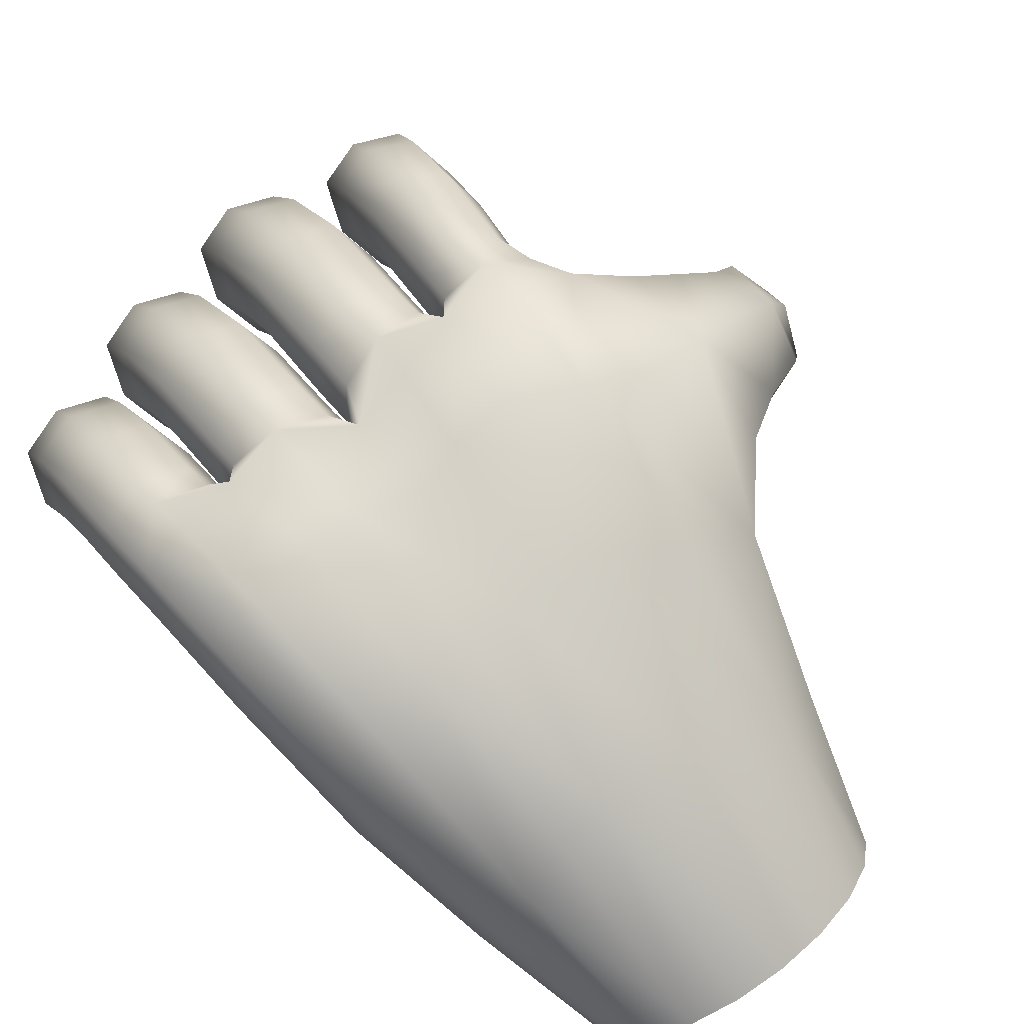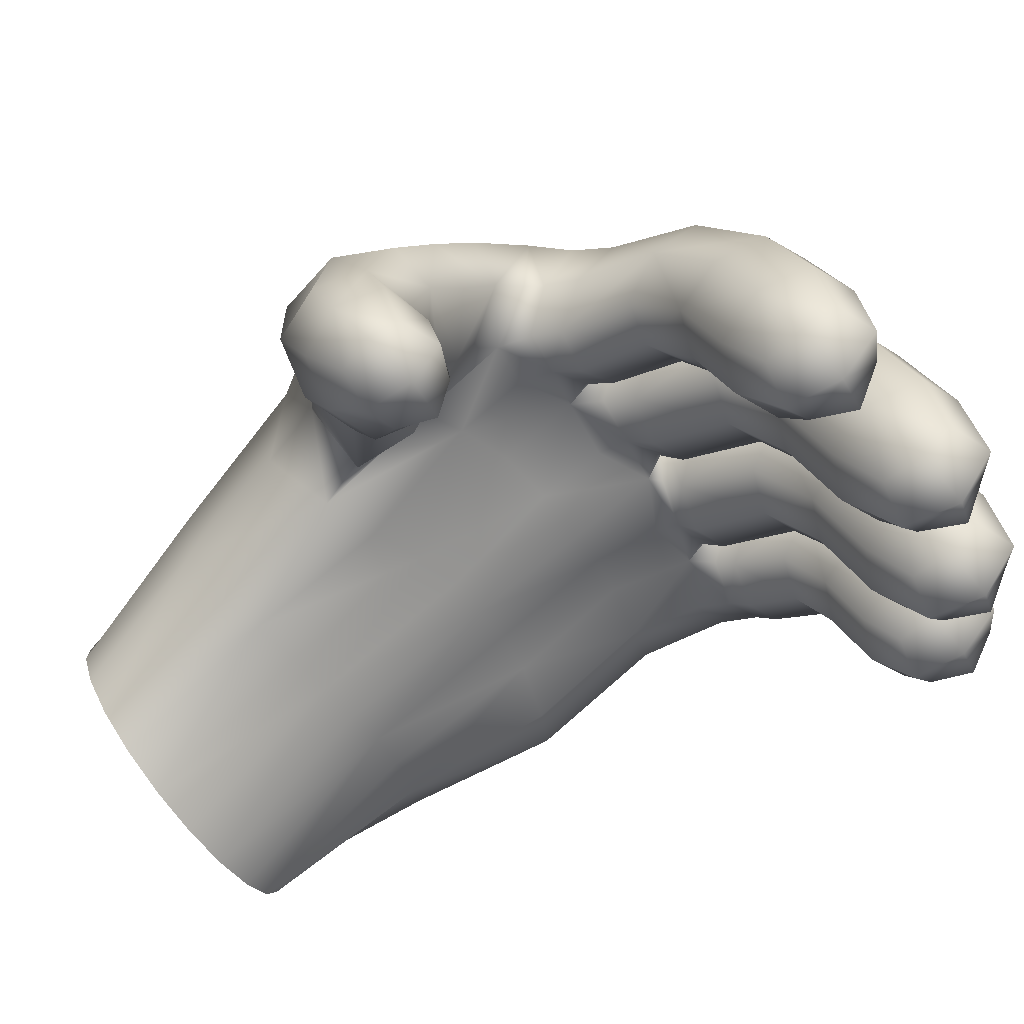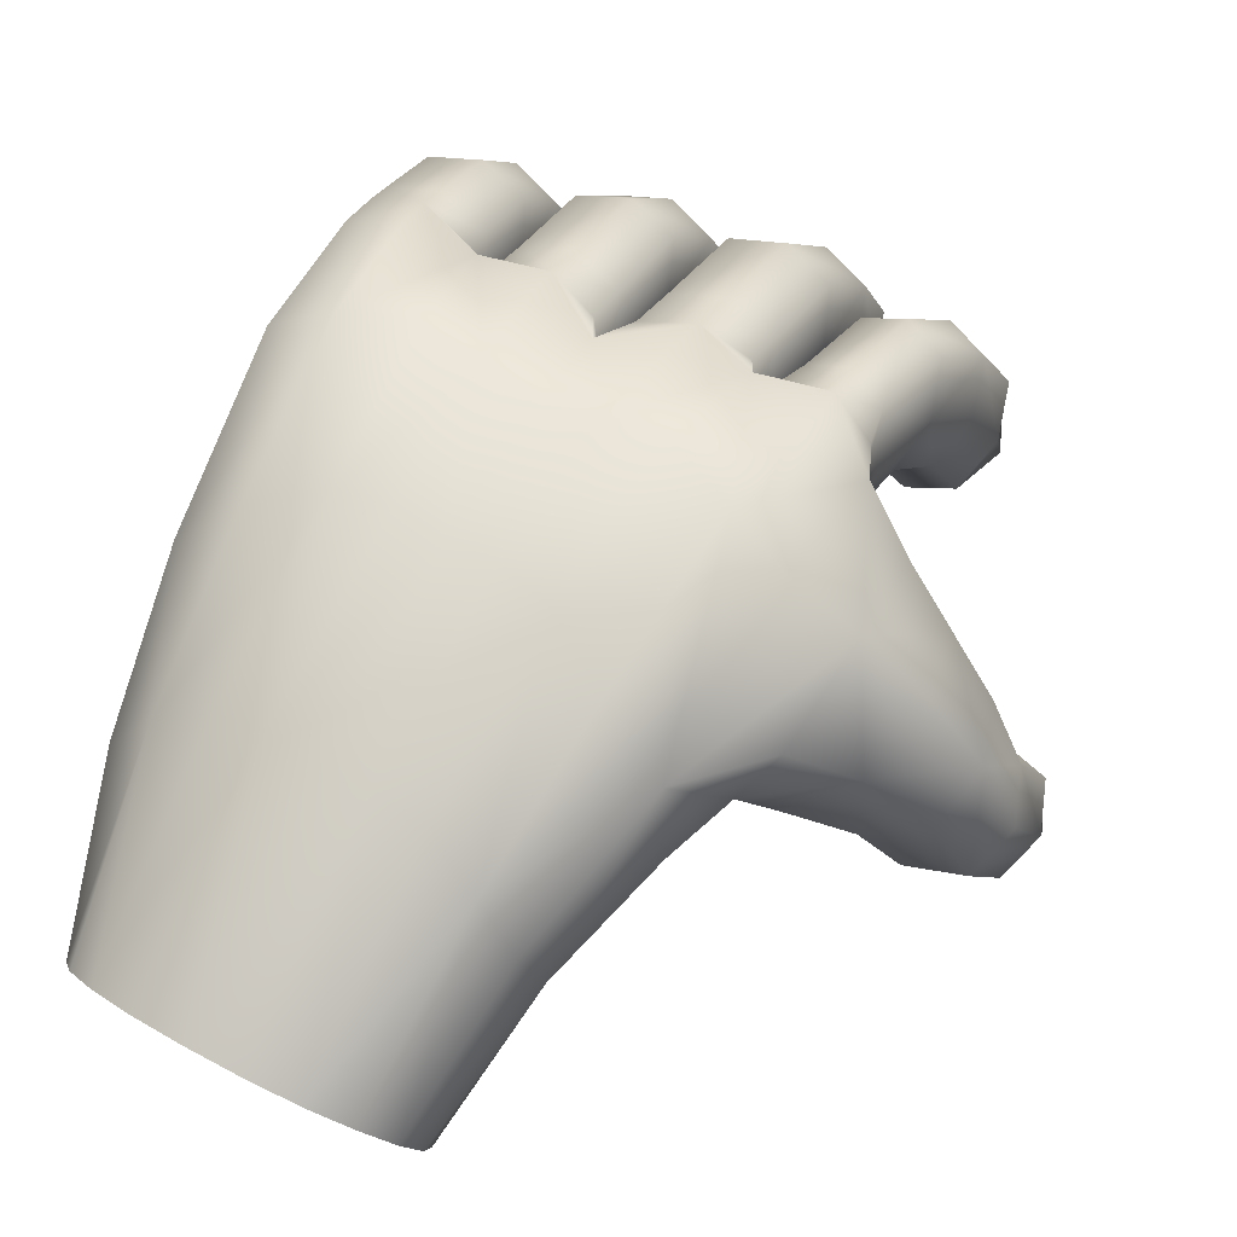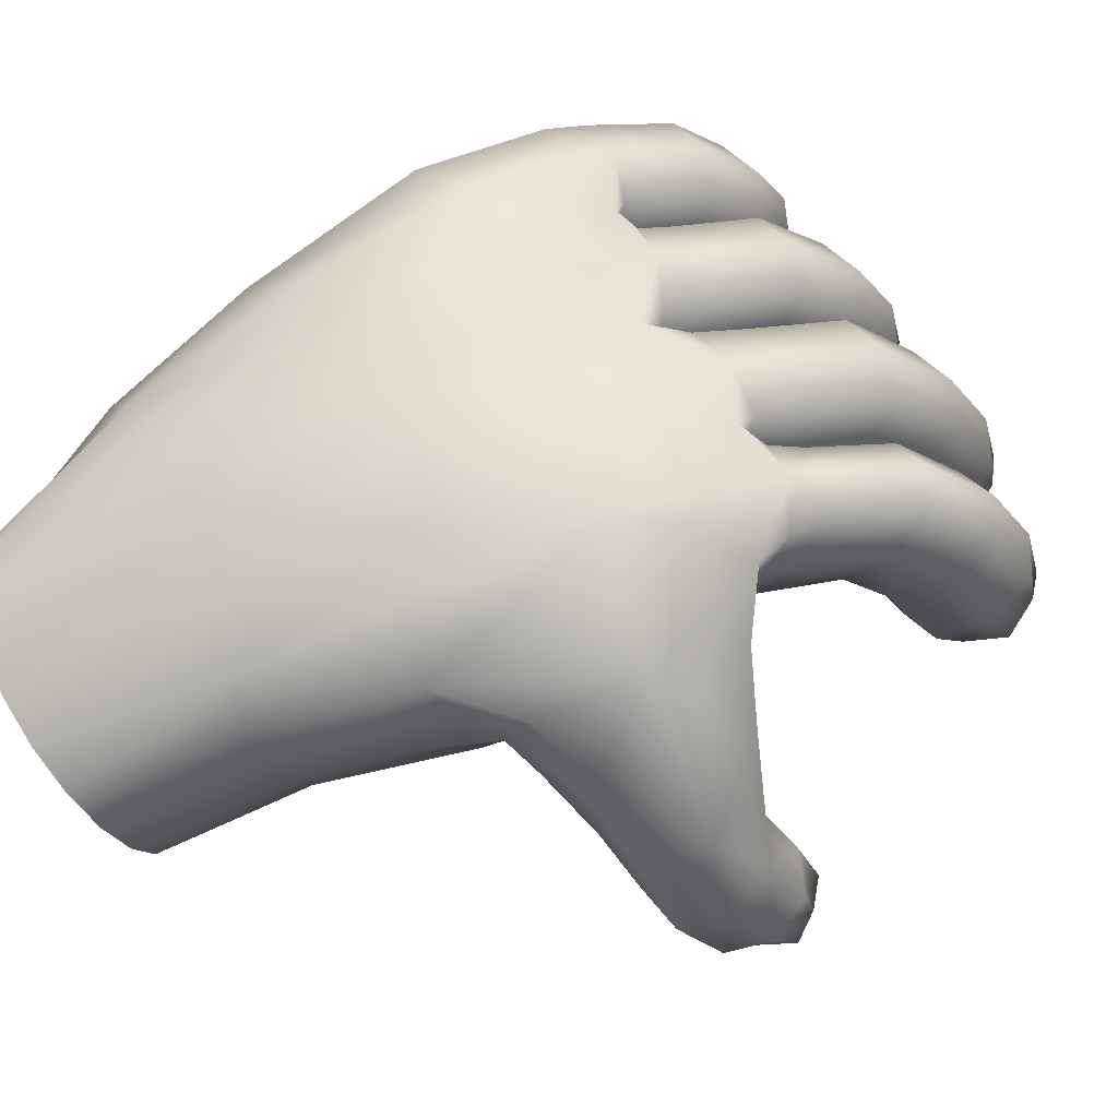
<metadata>
{"format":"obj","ext":"obj","renderer":"f3d","projection":"perspective","resolution":1024,"background":"white","views":[{"elev":76.2,"azim":-57.2,"up":"+Z"},{"elev":-46.2,"azim":101.5,"up":"+Z"},{"elev":59.6,"azim":10.3,"up":"+Z"},{"elev":60.5,"azim":47.7,"up":"+Z"}]}
</metadata>
<code>
o Cube_Cube.001
v 0.9927 -0.2604 1.154
v -0.4246 0.2856 1.61
v -0.62 0.2513 1.373
v 0.3844 -0.07664 1.163
v 0.7127 -0.1961 1.48
v 0.8486 0.9412 0.9058
v -0.103 0.9474 0.921
v -0.04513 1.084 0.8121
v 0.633 0.9375 0.7559
v 0.743 0.08343 1.272
v 0.5116 -0.4358 1.183
v 0.5332 -0.1562 1.066
v -0.4445 0.2225 1.167
v -0.1305 0.1766 1.153
v 0.1286 0.0858 1.153
v 0.4279 -0.03394 1.61
v 0.1435 0.1347 1.609
v -0.1153 0.2264 1.605
v -0.371 -0.5944 1.46
v -0.1482 -0.6776 1.454
v 0.07836 -0.8129 1.346
v -0.09401 -0.5342 0.7928
v -0.3178 -0.4537 0.7957
v -0.5685 -0.4114 0.8223
v 0.1252 -0.6613 0.8285
v -0.7377 -0.4926 1.035
v -0.624 -0.5607 1.349
v 0.2074 -0.8308 1.046
v 0.8555 0.8877 0.6039
v 0.6579 0.8578 0.7901
v 0.9349 0.7264 0.8546
v 0.7437 0.6418 0.7404
v 0.521 1.108 0.5098
v 0.531 1.141 0.8377
v 0.3244 1.046 0.7541
v 0.4261 0.8416 0.6733
v -0.2408 1.085 0.7488
v -0.2055 1.15 1.005
v -0.3097 0.8523 0.837
v -0.4116 1.056 0.9193
v 0.1368 1.144 0.5807
v 0.05542 0.8819 0.7269
v 0.2613 0.9803 0.8056
v 0.1603 1.181 0.8922
v 1.143 -0.198 0.7729
v 0.9077 -0.03819 1.089
v 0.7614 -0.379 1.003
v 0.6764 -0.1505 0.9501
v 1.061 -0.03115 0.5761
v 0.8364 -0.06094 0.704
v 0.9468 -0.2548 0.6609
v 1.033 -0.006508 0.8109
v 0.5078 0.1812 1.191
v 0.6604 0.1887 1.346
v 0.4193 0.3321 1.34
v 0.5805 0.3443 1.501
v 0.2386 0.3187 1.196
v 0.1034 0.4297 1.366
v 0.2837 0.4512 1.517
v 0.4172 0.3354 1.349
v 0.3342 0.588 1.098
v 0.221 0.7606 1.219
v 0.4162 0.8238 1.334
v 0.5296 0.6517 1.214
v 0.6177 0.4278 1.109
v 0.7808 0.4822 1.249
v 0.5374 0.6112 1.204
v 0.7007 0.6663 1.343
v -0.0363 0.5306 1.511
v 0.09244 0.4017 1.363
v -0.08013 0.4017 1.193
v -0.2106 0.5258 1.344
v 0.07126 0.8691 1.354
v 0.1848 0.6996 1.241
v -0.0098 0.6361 1.117
v -0.123 0.8066 1.232
v -0.5185 0.6384 1.339
v -0.3945 0.4958 1.187
v -0.3342 0.6712 1.492
v -0.2105 0.5279 1.343
v -0.4594 0.8477 1.24
v -0.3465 0.6746 1.124
v -0.2638 0.9121 1.357
v -0.151 0.7386 1.242
v 0.0163 -1.136 0.8313
v 0.4921 -0.1487 1.128
v 0.6706 0.1414 1.34
v 0.1638 -0.8686 1.224
v -0.08936 -1.197 1.052
v -0.355 0.578 1.543
v -0.7249 -0.5524 1.219
v -0.758 -0.8633 0.8286
v -0.5458 0.5343 1.374
v -0.6789 -0.4273 0.8761
v -0.6519 -0.8016 0.6041
v 0.4692 0.09041 1.217
v -0.7157 -0.9756 1.052
v -0.5417 -1.097 1.19
v -0.3026 -1.182 1.189
v 0.5552 0.2344 1.553
v 0.2371 0.3398 1.559
v -0.06237 0.4355 1.55
v -0.02543 -1.022 0.6069
v -0.1991 -0.8998 0.4682
v -0.4384 -0.8154 0.467
v -0.4136 0.407 1.206
v -0.0933 0.3426 1.197
v 0.2054 0.2445 1.201
v -0.2152 0.5118 1.347
v 0.08604 0.3816 1.377
v 0.4085 0.3085 1.355
v 0.7848 -0.04733 1.011
v 0.9917 -0.1064 1.154
v 0.5995 -0.4274 1.385
v -0.4374 -0.4256 0.8147
v -0.2052 -0.4921 0.7824
v 0.0175 -0.5897 0.8088
v -0.03443 -0.7275 1.42
v -0.262 -0.6428 1.459
v -0.4877 -0.5587 1.431
v 0.197 -0.7442 0.892
v 0.5506 -0.1454 1.58
v -0.5689 0.2681 1.547
v -0.578 0.2373 1.211
v -0.2779 0.1994 1.183
v 0.0049 0.1471 1.115
v 0.2532 0.008523 1.183
v 0.2822 0.0973 1.626
v 0.002289 0.1469 1.591
v -0.2489 0.2882 1.615
v -0.2175 -0.1265 1.576
v 0.006085 -0.2114 1.57
v 0.252 -0.4242 1.504
v 0.02223 -0.1745 0.9861
v -0.203 -0.09437 0.9933
v -0.4907 -0.04427 0.9589
v 0.2715 -0.3221 0.9535
v -0.6976 -0.1206 1.171
v -0.5273 -0.1396 1.511
v 0.3963 -0.5743 1.146
v 0.9482 0.8124 0.6831
v 0.8014 0.7514 0.5976
v 0.88 0.9757 0.7187
v 0.7332 0.9147 0.6332
v 0.9394 0.8547 0.9099
v 0.4699 0.3824 1.463
v 0.4243 0.2497 1.223
v 0.8607 0.6299 0.7846
v 0.5497 1.191 0.6314
v 0.4711 0.9667 0.5103
v 0.3947 1.12 0.5702
v 0.6261 1.038 0.5714
v 0.5549 0.8382 0.6941
v 0.4014 0.4153 1.469
v 0.1551 0.4551 1.487
v 0.1314 0.3845 1.243
v -0.2058 1.176 0.8515
v -0.3608 1.105 0.7903
v -0.2844 0.9516 0.7304
v -0.1294 1.023 0.7915
v -0.181 0.8486 0.8581
v -0.2269 0.606 1.457
v -0.4563 0.6933 1.453
v -0.4124 0.9303 0.8568
v 0.1689 1.228 0.698
v 0.09028 1.003 0.5769
v 0.01482 1.154 0.6405
v 0.2443 1.077 0.6344
v 0.03242 1.183 0.8742
v -0.1941 0.4477 1.226
v 0.04379 0.3849 1.239
v 0.06657 0.4531 1.485
v 0.7542 -0.1305 0.8468
v 0.9736 -0.06794 0.9518
v 1.08 -0.2728 0.9337
v 0.8608 -0.3403 0.8181
v 0.9116 -0.3885 1.098
v 0.7814 0.0374 1.403
v 0.6464 0.006575 1.161
v 0.6461 -0.2834 0.9305
v 0.9303 -0.00396 0.5953
v 1.075 0.03321 0.6679
v 1.154 -0.1088 0.6336
v 1.01 -0.146 0.561
v 1.073 -0.2764 0.7045
v 1.135 -0.08533 0.8238
v 0.9078 0.01345 0.766
v 0.8407 -0.1706 0.6559
v 0.4754 -0.3181 1.003
v 0.5675 -0.1545 0.9719
v 0.6026 -0.4063 1.104
v 0.8221 0.02213 1.176
v 0.8609 -0.2244 1.326
v 0.6674 0.264 1.457
v 0.5992 0.6851 1.297
v 0.5367 0.5057 1.122
v 0.6027 0.1488 1.229
v 0.537 0.2546 1.144
v 0.6825 0.2796 1.316
v 0.4545 0.4131 1.285
v 0.6014 0.4418 1.453
v 0.3559 0.283 1.228
v 0.5225 0.7557 1.301
v 0.2896 0.8335 1.31
v 0.229 0.6589 1.129
v 0.2643 0.3907 1.143
v 0.1404 0.5336 1.304
v 0.3259 0.5698 1.456
v 0.4496 0.4263 1.299
v 0.4599 0.5758 1.126
v 0.6337 1.063 0.8182
v 0.4023 1.145 0.8164
v 0.3234 0.9199 0.6929
v 0.3835 0.7248 0.9176
v 0.2816 0.9288 0.998
v 0.4876 1.022 1.082
v 0.5901 0.8198 0.9997
v 0.7816 0.5881 1.33
v 0.7193 0.4091 1.155
v 0.7318 0.9534 0.8604
v 0.653 0.7285 0.7365
v 0.6843 0.5454 0.9575
v 0.8675 0.632 1.069
v 0.6056 0.7571 1.009
v 0.788 0.8414 1.123
v -0.1499 0.5764 1.46
v -0.1156 0.7038 1.143
v 0.1162 0.6265 1.15
v 0.1759 0.798 1.331
v -0.005515 0.6276 1.463
v 0.118 0.4844 1.313
v -0.06574 0.4523 1.149
v -0.1893 0.5954 1.304
v -0.05342 0.8825 1.319
v -0.0464 0.9583 0.7495
v 0.1834 0.8803 0.7447
v 0.2623 1.105 0.8691
v 0.1301 1.066 1.119
v 0.2323 0.8662 1.033
v 0.02641 0.7696 0.9538
v -0.07487 0.9716 1.037
v -0.2711 0.4773 1.227
v -0.1585 0.8412 1.329
v -0.3897 0.9237 1.327
v -0.5033 0.557 1.223
v -0.503 0.6951 1.307
v -0.3805 0.5482 1.156
v -0.3157 0.7364 1.457
v -0.1945 0.5859 1.309
v -0.2205 0.6633 1.154
v -0.4519 0.745 1.153
v -0.1027 1.072 0.9849
v -0.3341 1.154 0.9837
v -0.4294 0.9696 1.087
v -0.3269 0.7672 1.004
v -0.2245 1.06 1.175
v -0.1208 0.8606 1.089
v 0.01465 -1.084 0.7136
v 0.5872 0.05711 1.221
v -0.01894 -1.175 0.949
v 0.6789 0.1542 1.491
v -0.7227 -0.824 0.7106
v -0.528 0.4579 1.246
v -0.7563 -0.9154 0.9469
v -0.4829 0.5895 1.502
v -0.6423 -1.038 1.136
v -0.4248 -1.147 1.209
v -0.1868 -1.2 1.134
v 0.4115 0.3461 1.523
v 0.07896 0.3634 1.532
v -0.1969 0.5507 1.504
v -0.09836 -0.9584 0.5213
v -0.3162 -0.8507 0.4493
v -0.5541 -0.7977 0.5191
v -0.2454 0.409 1.218
v 0.07666 0.3522 1.215
v 0.3608 0.1979 1.227
v 0.406 -0.4116 0.9444
v 0.3871 -0.5513 1.409
v -0.6702 -0.1664 1.388
v -0.6292 -0.05618 0.9893
v -0.3316 -0.06281 0.9914
v -0.09032 -0.1343 0.983
v 0.1426 -0.2334 0.977
v 0.1226 -0.2814 1.554
v -0.108 -0.1755 1.567
v -0.3485 -0.1019 1.566
v 0.8786 0.7244 0.6738
v 0.9368 0.8906 0.7635
v 0.7797 0.9653 0.727
v 0.7215 0.7991 0.6374
v 0.6169 1.109 0.6636
v 0.4455 1.169 0.6627
v 0.3873 1.003 0.573
v 0.5587 0.9428 0.5739
v -0.3632 0.9945 0.7784
v -0.305 1.161 0.868
v -0.1336 1.1 0.869
v -0.1918 0.9339 0.7793
v 0.2381 1.148 0.7244
v 0.06798 1.206 0.7285
v 0.009775 1.039 0.6388
v 0.1799 0.9821 0.6347
v 0.8432 -0.05123 0.9033
v 1.072 -0.1463 0.9775
v 0.7457 -0.2474 0.8064
v 1.003 -0.364 0.8667
v 0.9687 0.03029 0.6699
v 1.136 -0.04818 0.6986
v 0.9196 -0.1038 0.5899
v 1.087 -0.1823 0.6186
v 0.7564 -0.3955 1.268
v 0.8872 -0.03812 1.283
v 0.7028 -0.01664 1.062
v 0.5018 -0.3094 0.9513
v 0.6791 0.3691 1.428
v 0.5082 0.4694 1.405
v 0.4589 0.3264 1.17
v 0.6299 0.2261 1.194
v 0.3869 0.37 1.18
v 0.436 0.5125 1.414
v 0.2011 0.5846 1.423
v 0.1562 0.4537 1.183
v 0.5123 0.7213 0.9383
v 0.5903 0.9442 1.062
v 0.359 1.026 1.061
v 0.2809 0.803 0.9371
v 0.873 0.7569 1.125
v 0.7957 0.5361 1
v 0.6771 0.8522 1.079
v 0.5991 0.6294 0.9551
v -0.126 0.6536 1.42
v -0.1749 0.5116 1.185
v 0.05764 0.4343 1.191
v 0.1008 0.5601 1.432
v 0.002022 1.068 1.1
v -0.07567 0.8466 0.9754
v 0.1547 0.7675 0.9725
v 0.2325 0.9896 1.097
v -0.2571 0.5297 1.194
v -0.2081 0.6718 1.421
v -0.4391 0.7549 1.419
v -0.4887 0.6111 1.192
v -0.1982 0.7634 1.025
v -0.4296 0.845 1.024
v -0.1214 0.9827 1.154
v -0.3529 1.064 1.153
f 1 113 313 193
f 1 193 312 177
f 1 177 307 175
f 1 175 305 113
f 2 139 287 130
f 2 130 271 90
f 2 90 265 123
f 2 123 280 139
f 3 138 280 123
f 3 123 265 93
f 3 93 263 124
f 3 124 281 138
f 4 137 284 127
f 4 127 277 96
f 4 96 259 86
f 4 86 278 137
f 5 178 261 122
f 5 122 279 114
f 5 114 312 193
f 5 193 313 178
f 6 220 330 225
f 6 225 328 145
f 6 145 289 143
f 6 143 290 220
f 7 252 346 257
f 7 257 344 161
f 7 161 299 160
f 7 160 298 252
f 8 235 337 241
f 8 241 336 169
f 8 169 301 167
f 8 167 302 235
f 9 211 325 217
f 9 217 324 153
f 9 153 295 152
f 9 152 292 211
f 10 179 259 87
f 10 87 261 178
f 10 178 313 192
f 10 192 314 179
f 11 114 279 140
f 11 140 278 189
f 11 189 315 191
f 11 191 312 114
f 12 189 278 86
f 12 86 259 179
f 12 179 314 190
f 12 190 315 189
f 13 136 281 124
f 13 124 263 106
f 13 106 275 125
f 13 125 282 136
f 14 135 282 125
f 14 125 275 107
f 14 107 276 126
f 14 126 283 135
f 15 134 283 126
f 15 126 276 108
f 15 108 277 127
f 15 127 284 134
f 16 133 279 122
f 16 122 261 100
f 16 100 269 128
f 16 128 285 133
f 17 132 285 128
f 17 128 269 101
f 17 101 270 129
f 17 129 286 132
f 18 131 286 129
f 18 129 270 102
f 18 102 271 130
f 18 130 287 131
f 19 98 267 119
f 19 119 286 131
f 19 131 287 120
f 19 120 266 98
f 20 99 268 118
f 20 118 285 132
f 20 132 286 119
f 20 119 267 99
f 21 89 260 88
f 21 88 279 133
f 21 133 285 118
f 21 118 268 89
f 22 104 273 116
f 22 116 283 134
f 22 134 284 117
f 22 117 272 104
f 23 105 274 115
f 23 115 282 135
f 23 135 283 116
f 23 116 273 105
f 24 95 262 94
f 24 94 281 136
f 24 136 282 115
f 24 115 274 95
f 25 103 272 117
f 25 117 284 137
f 25 137 278 121
f 25 121 258 103
f 26 92 264 91
f 26 91 280 138
f 26 138 281 94
f 26 94 262 92
f 27 97 266 120
f 27 120 287 139
f 27 139 280 91
f 27 91 264 97
f 28 85 258 121
f 28 121 278 140
f 28 140 279 88
f 28 88 260 85
f 29 144 290 143
f 29 143 289 141
f 29 141 288 142
f 29 142 291 144
f 30 221 331 224
f 30 224 330 220
f 30 220 290 144
f 30 144 291 221
f 31 145 328 223
f 31 223 329 148
f 31 148 288 141
f 31 141 289 145
f 32 148 329 222
f 32 222 331 221
f 32 221 291 142
f 32 142 288 148
f 33 151 293 149
f 33 149 292 152
f 33 152 295 150
f 33 150 294 151
f 34 212 326 216
f 34 216 325 211
f 34 211 292 149
f 34 149 293 212
f 35 213 327 215
f 35 215 326 212
f 35 212 293 151
f 35 151 294 213
f 36 153 324 214
f 36 214 327 213
f 36 213 294 150
f 36 150 295 153
f 37 158 297 157
f 37 157 298 160
f 37 160 299 159
f 37 159 296 158
f 38 253 347 256
f 38 256 346 252
f 38 252 298 157
f 38 157 297 253
f 39 161 344 255
f 39 255 345 164
f 39 164 296 159
f 39 159 299 161
f 40 164 345 254
f 40 254 347 253
f 40 253 297 158
f 40 158 296 164
f 41 167 301 165
f 41 165 300 168
f 41 168 303 166
f 41 166 302 167
f 42 236 338 240
f 42 240 337 235
f 42 235 302 166
f 42 166 303 236
f 43 237 339 239
f 43 239 338 236
f 43 236 303 168
f 43 168 300 237
f 44 169 336 238
f 44 238 339 237
f 44 237 300 165
f 44 165 301 169
f 45 186 305 175
f 45 175 307 185
f 45 185 311 183
f 45 183 309 186
f 46 112 314 192
f 46 192 313 113
f 46 113 305 174
f 46 174 304 112
f 47 177 312 191
f 47 191 315 180
f 47 180 306 176
f 47 176 307 177
f 48 180 315 190
f 48 190 314 112
f 48 112 304 173
f 48 173 306 180
f 49 184 310 181
f 49 181 308 182
f 49 182 309 183
f 49 183 311 184
f 50 188 306 173
f 50 173 304 187
f 50 187 308 181
f 50 181 310 188
f 51 185 307 176
f 51 176 306 188
f 51 188 310 184
f 51 184 311 185
f 52 187 304 174
f 52 174 305 186
f 52 186 309 182
f 52 182 308 187
f 53 197 259 96
f 53 96 277 147
f 53 147 318 198
f 53 198 319 197
f 54 194 261 87
f 54 87 259 197
f 54 197 319 199
f 54 199 316 194
f 55 147 277 111
f 55 111 269 146
f 55 146 317 200
f 55 200 318 147
f 56 146 269 100
f 56 100 261 194
f 56 194 316 201
f 56 201 317 146
f 57 202 277 108
f 57 108 276 156
f 57 156 323 206
f 57 206 320 202
f 58 156 276 110
f 58 110 270 155
f 58 155 322 207
f 58 207 323 156
f 59 155 270 101
f 59 101 269 154
f 59 154 321 208
f 59 208 322 155
f 60 154 269 111
f 60 111 277 202
f 60 202 320 209
f 60 209 321 154
f 61 210 320 206
f 61 206 323 205
f 61 205 327 214
f 61 214 324 210
f 62 205 323 207
f 62 207 322 204
f 62 204 326 215
f 62 215 327 205
f 63 204 322 208
f 63 208 321 203
f 63 203 325 216
f 63 216 326 204
f 64 203 321 209
f 64 209 320 210
f 64 210 324 217
f 64 217 325 203
f 65 219 319 198
f 65 198 318 196
f 65 196 331 222
f 65 222 329 219
f 66 218 316 199
f 66 199 319 219
f 66 219 329 223
f 66 223 328 218
f 67 196 318 200
f 67 200 317 195
f 67 195 330 224
f 67 224 331 196
f 68 195 317 201
f 68 201 316 218
f 68 218 328 225
f 68 225 330 195
f 69 226 271 102
f 69 102 270 172
f 69 172 335 230
f 69 230 332 226
f 70 172 270 110
f 70 110 276 171
f 70 171 334 231
f 70 231 335 172
f 71 171 276 107
f 71 107 275 170
f 71 170 333 232
f 71 232 334 171
f 72 170 275 109
f 72 109 271 226
f 72 226 332 233
f 72 233 333 170
f 73 234 332 230
f 73 230 335 229
f 73 229 339 238
f 73 238 336 234
f 74 229 335 231
f 74 231 334 228
f 74 228 338 239
f 74 239 339 229
f 75 228 334 232
f 75 232 333 227
f 75 227 337 240
f 75 240 338 228
f 76 227 333 233
f 76 233 332 234
f 76 234 336 241
f 76 241 337 227
f 77 245 263 93
f 77 93 265 163
f 77 163 342 246
f 77 246 343 245
f 78 242 275 106
f 78 106 263 245
f 78 245 343 247
f 78 247 340 242
f 79 163 265 90
f 79 90 271 162
f 79 162 341 248
f 79 248 342 163
f 80 162 271 109
f 80 109 275 242
f 80 242 340 249
f 80 249 341 162
f 81 251 343 246
f 81 246 342 244
f 81 244 347 254
f 81 254 345 251
f 82 250 340 247
f 82 247 343 251
f 82 251 345 255
f 82 255 344 250
f 83 244 342 248
f 83 248 341 243
f 83 243 346 256
f 83 256 347 244
f 84 243 341 249
f 84 249 340 250
f 84 250 344 257
f 84 257 346 243

</code>
